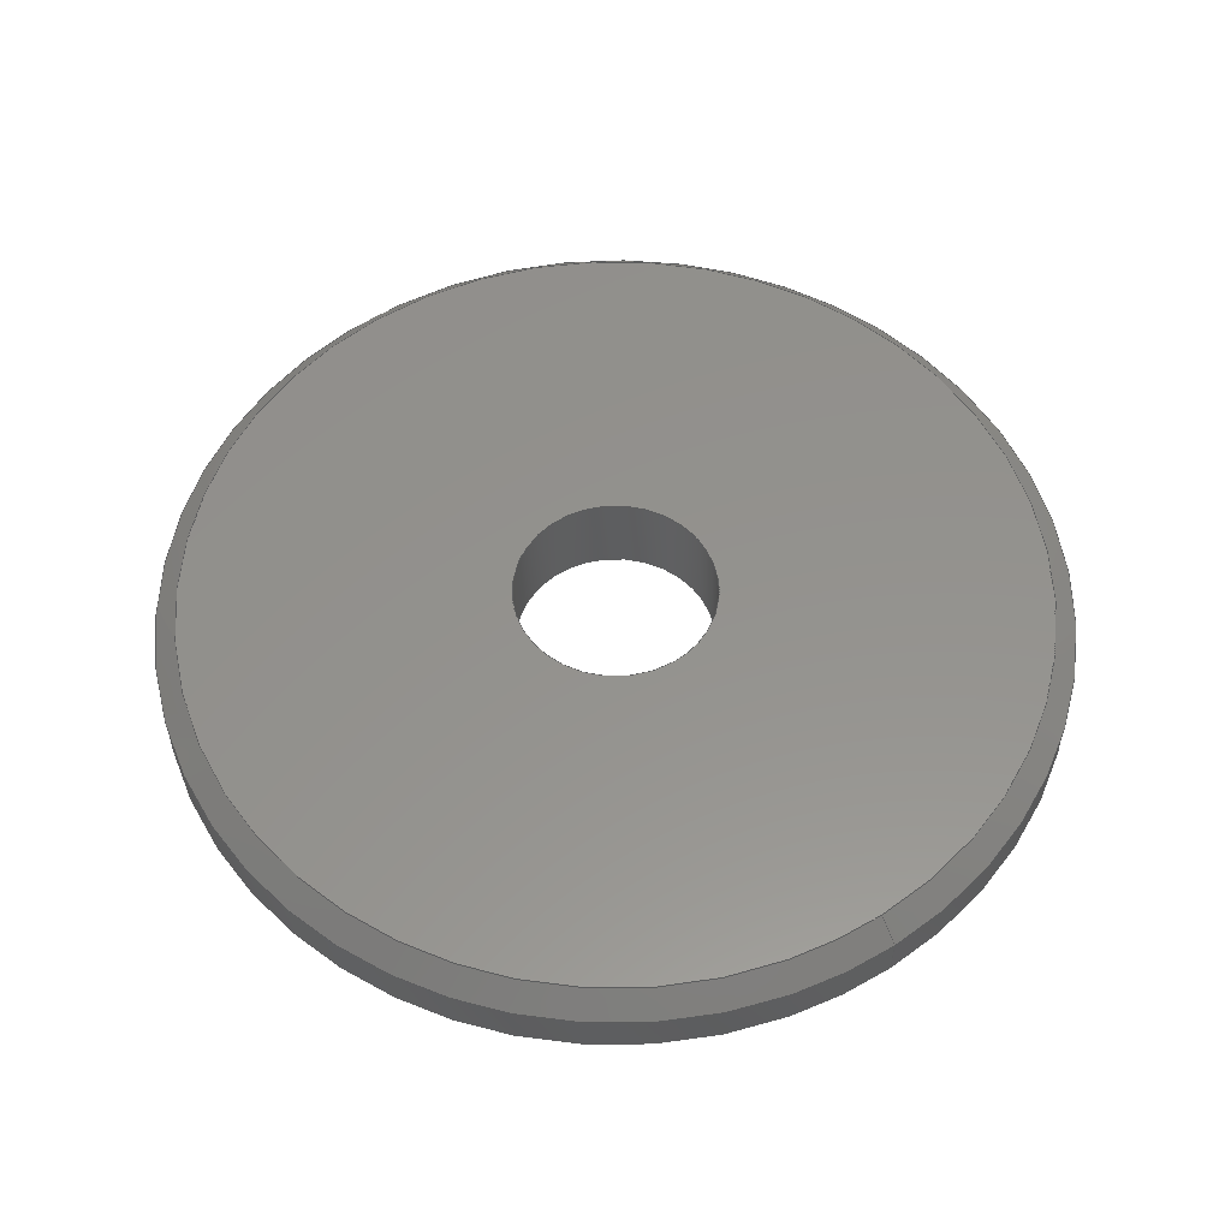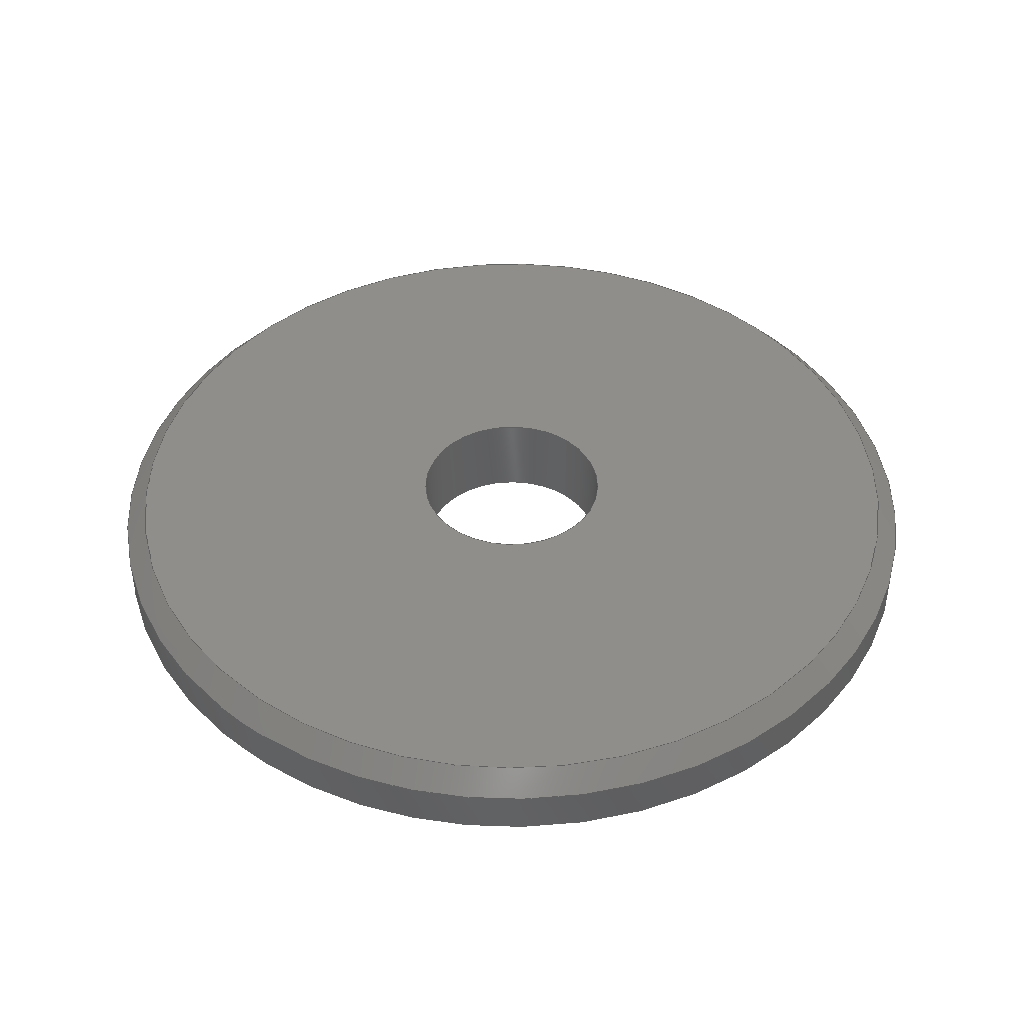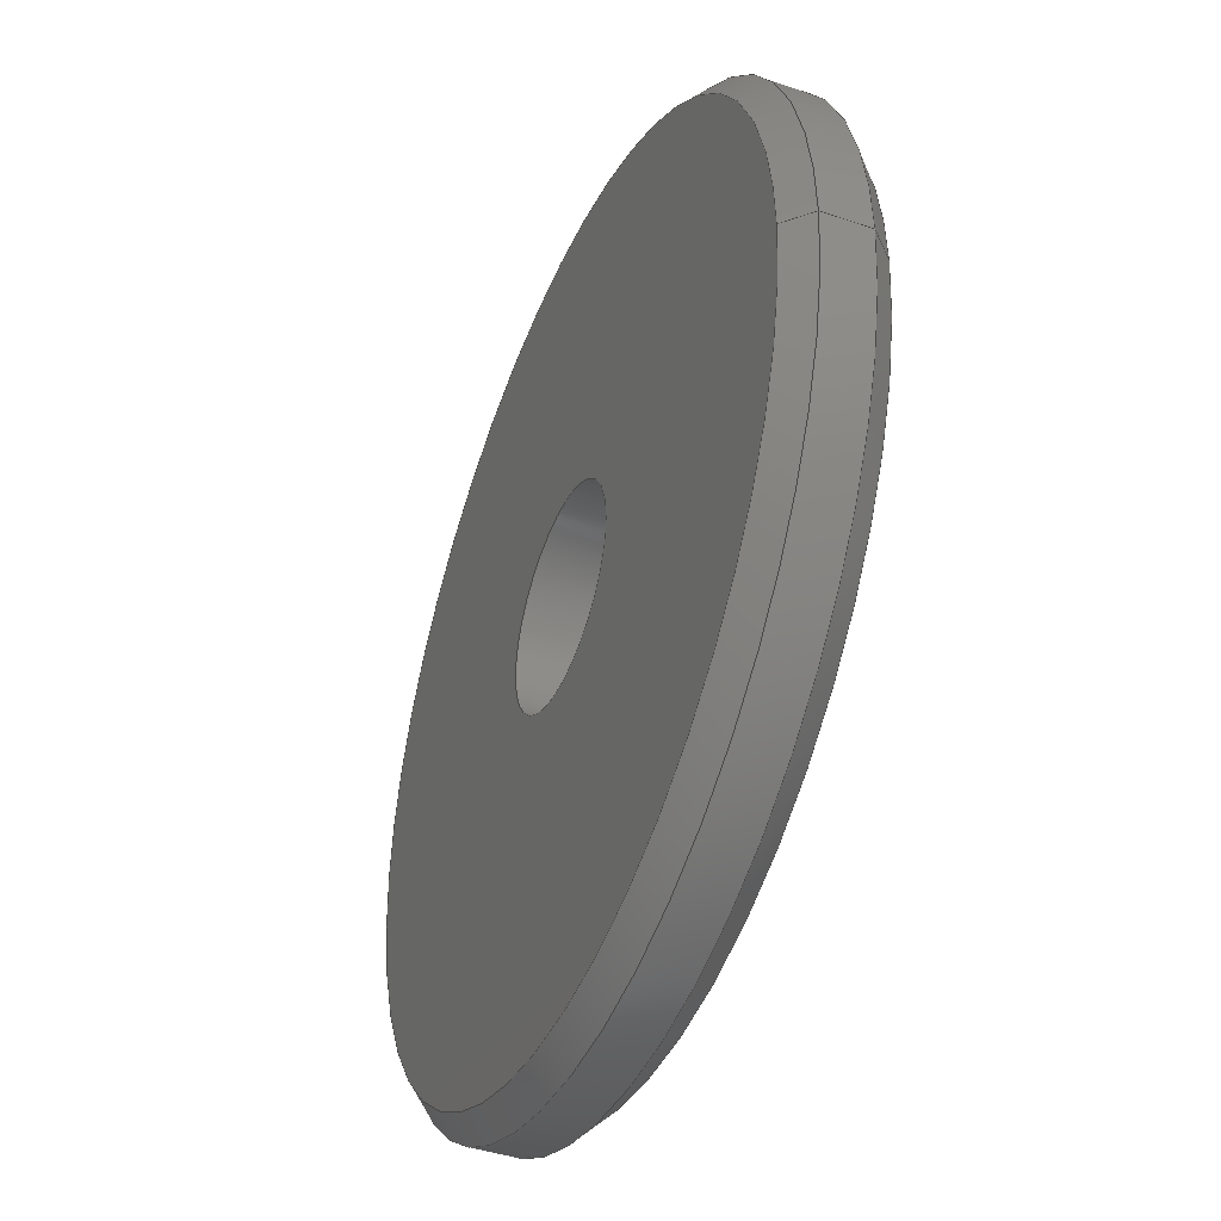
<metadata>
{"format":"step","ext":"stp","renderer":"f3d","projection":"perspective","resolution":1024,"background":"white","views":[{"elev":55.7,"azim":56.2,"up":"+Y"},{"elev":43.7,"azim":-49.3,"up":"+Y"},{"elev":-42.7,"azim":67.7,"up":"+Z"}]}
</metadata>
<code>
ISO-10303-21;
DATA;
#1=SHAPE_REPRESENTATION_RELATIONSHIP('','',#165,#3);
#2=MANIFOLD_SOLID_BREP('brep_1',#4);
#3=ADVANCED_BREP_SHAPE_REPRESENTATION('brep_rep_0',(#2,#171),#164);
#4=CLOSED_SHELL('',(#7,#8,#9,#10,#11,#12));
#5=FACE_BOUND('',#22,.T.);
#6=FACE_BOUND('',#24,.T.);
#7=ADVANCED_FACE('',(#13),#77,.F.);
#8=ADVANCED_FACE('',(#14),#78,.T.);
#9=ADVANCED_FACE('',(#15,#5),#75,.T.);
#10=ADVANCED_FACE('',(#16,#6),#76,.T.);
#11=ADVANCED_FACE('',(#17),#73,.T.);
#12=ADVANCED_FACE('',(#18),#74,.T.);
#13=FACE_OUTER_BOUND('',#19,.T.);
#14=FACE_OUTER_BOUND('',#20,.T.);
#15=FACE_OUTER_BOUND('',#21,.T.);
#16=FACE_OUTER_BOUND('',#23,.T.);
#17=FACE_OUTER_BOUND('',#25,.T.);
#18=FACE_OUTER_BOUND('',#26,.T.);
#19=EDGE_LOOP('',(#27,#28,#29,#30));
#20=EDGE_LOOP('',(#31,#32,#33,#34));
#21=EDGE_LOOP('',(#35));
#22=EDGE_LOOP('',(#36));
#23=EDGE_LOOP('',(#37));
#24=EDGE_LOOP('',(#38));
#25=EDGE_LOOP('',(#39,#40,#41,#42));
#26=EDGE_LOOP('',(#43,#44,#45,#46));
#27=ORIENTED_EDGE('',*,*,#47,.T.);
#28=ORIENTED_EDGE('',*,*,#48,.T.);
#29=ORIENTED_EDGE('',*,*,#49,.F.);
#30=ORIENTED_EDGE('',*,*,#48,.F.);
#31=ORIENTED_EDGE('',*,*,#51,.T.);
#32=ORIENTED_EDGE('',*,*,#50,.T.);
#33=ORIENTED_EDGE('',*,*,#54,.F.);
#34=ORIENTED_EDGE('',*,*,#50,.F.);
#35=ORIENTED_EDGE('',*,*,#53,.F.);
#36=ORIENTED_EDGE('',*,*,#47,.F.);
#37=ORIENTED_EDGE('',*,*,#56,.T.);
#38=ORIENTED_EDGE('',*,*,#49,.T.);
#39=ORIENTED_EDGE('',*,*,#52,.T.);
#40=ORIENTED_EDGE('',*,*,#53,.T.);
#41=ORIENTED_EDGE('',*,*,#52,.F.);
#42=ORIENTED_EDGE('',*,*,#51,.F.);
#43=ORIENTED_EDGE('',*,*,#54,.T.);
#44=ORIENTED_EDGE('',*,*,#55,.T.);
#45=ORIENTED_EDGE('',*,*,#56,.F.);
#46=ORIENTED_EDGE('',*,*,#55,.F.);
#47=EDGE_CURVE('',#67,#67,#59,.T.);
#48=EDGE_CURVE('',#67,#68,#60,.T.);
#49=EDGE_CURVE('',#68,#68,#61,.T.);
#50=EDGE_CURVE('',#69,#70,#62,.T.);
#51=EDGE_CURVE('',#69,#69,#63,.T.);
#52=EDGE_CURVE('',#69,#71,#57,.T.);
#53=EDGE_CURVE('',#71,#71,#64,.T.);
#54=EDGE_CURVE('',#70,#70,#65,.T.);
#55=EDGE_CURVE('',#70,#72,#58,.T.);
#56=EDGE_CURVE('',#72,#72,#66,.T.);
#57=B_SPLINE_CURVE_WITH_KNOTS('',1,(#258,#259),.UNSPECIFIED.,.F.,.F.,(2,
2),(0,1),.UNSPECIFIED.);
#58=B_SPLINE_CURVE_WITH_KNOTS('',1,(#278,#279),.UNSPECIFIED.,.F.,.F.,(2,
2),(0,1),.UNSPECIFIED.);
#59=(
BOUNDED_CURVE()
B_SPLINE_CURVE(2,(#227,#228,#229,#230,#231,#232,#233,#234,#235),
 .UNSPECIFIED.,.T.,.F.)
B_SPLINE_CURVE_WITH_KNOTS((3,2,2,2,3),(0,7.069,14.14,
21.21,28.27),.UNSPECIFIED.)
CURVE()
GEOMETRIC_REPRESENTATION_ITEM()
RATIONAL_B_SPLINE_CURVE((1,0.7071,1,0.7071,1,0.7071,
1,0.7071,1))
REPRESENTATION_ITEM('')
);
#60=(
BOUNDED_CURVE()
B_SPLINE_CURVE(1,(#236,#237),.UNSPECIFIED.,.F.,.F.)
B_SPLINE_CURVE_WITH_KNOTS((2,2),(0,4),.UNSPECIFIED.)
CURVE()
GEOMETRIC_REPRESENTATION_ITEM()
RATIONAL_B_SPLINE_CURVE((1,1))
REPRESENTATION_ITEM('')
);
#61=(
BOUNDED_CURVE()
B_SPLINE_CURVE(2,(#238,#239,#240,#241,#242,#243,#244,#245,#246),
 .UNSPECIFIED.,.T.,.F.)
B_SPLINE_CURVE_WITH_KNOTS((3,2,2,2,3),(0,7.069,14.14,
21.21,28.27),.UNSPECIFIED.)
CURVE()
GEOMETRIC_REPRESENTATION_ITEM()
RATIONAL_B_SPLINE_CURVE((1,0.7071,1,0.7071,1,0.7071,
1,0.7071,1))
REPRESENTATION_ITEM('')
);
#62=(
BOUNDED_CURVE()
B_SPLINE_CURVE(1,(#247,#248),.UNSPECIFIED.,.F.,.F.)
B_SPLINE_CURVE_WITH_KNOTS((2,2),(1,3),.UNSPECIFIED.)
CURVE()
GEOMETRIC_REPRESENTATION_ITEM()
RATIONAL_B_SPLINE_CURVE((1,1))
REPRESENTATION_ITEM('')
);
#63=(
BOUNDED_CURVE()
B_SPLINE_CURVE(2,(#249,#250,#251,#252,#253,#254,#255,#256,#257),
 .UNSPECIFIED.,.T.,.F.)
B_SPLINE_CURVE_WITH_KNOTS((3,2,2,2,3),(0,29.84,59.69,
89.53,119.4),.UNSPECIFIED.)
CURVE()
GEOMETRIC_REPRESENTATION_ITEM()
RATIONAL_B_SPLINE_CURVE((1,0.7071,1,0.7071,1,0.7071,
1,0.7071,1))
REPRESENTATION_ITEM('')
);
#64=(
BOUNDED_CURVE()
B_SPLINE_CURVE(2,(#260,#261,#262,#263,#264,#265,#266,#267,#268),
 .UNSPECIFIED.,.T.,.F.)
B_SPLINE_CURVE_WITH_KNOTS((3,2,2,2,3),(0,29.84,59.69,
89.53,119.4),.UNSPECIFIED.)
CURVE()
GEOMETRIC_REPRESENTATION_ITEM()
RATIONAL_B_SPLINE_CURVE((1,0.7071,1,0.7071,1,0.7071,
1,0.7071,1))
REPRESENTATION_ITEM('')
);
#65=(
BOUNDED_CURVE()
B_SPLINE_CURVE(2,(#269,#270,#271,#272,#273,#274,#275,#276,#277),
 .UNSPECIFIED.,.T.,.F.)
B_SPLINE_CURVE_WITH_KNOTS((3,2,2,2,3),(0,29.84,59.69,
89.53,119.4),.UNSPECIFIED.)
CURVE()
GEOMETRIC_REPRESENTATION_ITEM()
RATIONAL_B_SPLINE_CURVE((1,0.7071,1,0.7071,1,0.7071,
1,0.7071,1))
REPRESENTATION_ITEM('')
);
#66=(
BOUNDED_CURVE()
B_SPLINE_CURVE(2,(#280,#281,#282,#283,#284,#285,#286,#287,#288),
 .UNSPECIFIED.,.T.,.F.)
B_SPLINE_CURVE_WITH_KNOTS((3,2,2,2,3),(0,29.84,59.69,
89.53,119.4),.UNSPECIFIED.)
CURVE()
GEOMETRIC_REPRESENTATION_ITEM()
RATIONAL_B_SPLINE_CURVE((1,0.7071,1,0.7071,1,0.7071,
1,0.7071,1))
REPRESENTATION_ITEM('')
);
#67=VERTEX_POINT('',#221);
#68=VERTEX_POINT('',#222);
#69=VERTEX_POINT('',#223);
#70=VERTEX_POINT('',#224);
#71=VERTEX_POINT('',#225);
#72=VERTEX_POINT('',#226);
#73=(
BOUNDED_SURFACE()
B_SPLINE_SURFACE(1,2,((#185,#186,#187,#188,#189,#190,#191,#192,#193),(#194,
#195,#196,#197,#198,#199,#200,#201,#202)),.UNSPECIFIED.,.F.,.F.,.F.)
B_SPLINE_SURFACE_WITH_KNOTS((2,2),(3,2,2,2,3),(0,1),(0,29.84,
59.69,89.53,119.4),.UNSPECIFIED.)
GEOMETRIC_REPRESENTATION_ITEM()
RATIONAL_B_SPLINE_SURFACE(((1,0.7071,1,0.7071,1,
0.7071,1,0.7071,1),(1,0.7071,1,0.7071,
1,0.7071,1,0.7071,1)))
REPRESENTATION_ITEM('')
SURFACE()
);
#74=(
BOUNDED_SURFACE()
B_SPLINE_SURFACE(2,1,((#203,#204),(#205,#206),(#207,#208),(#209,#210),(#211,
#212),(#213,#214),(#215,#216),(#217,#218),(#219,#220)),.UNSPECIFIED.,.T.,
 .F.,.F.)
B_SPLINE_SURFACE_WITH_KNOTS((3,2,2,2,3),(2,2),(0,29.84,59.69,
89.53,119.4),(0,1),.UNSPECIFIED.)
GEOMETRIC_REPRESENTATION_ITEM()
RATIONAL_B_SPLINE_SURFACE(((1,1),(0.7071,0.7071),
(1,1),(0.7071,0.7071),(1,1),(0.7071,
0.7071),(1,1),(0.7071,0.7071),(1,1)))
REPRESENTATION_ITEM('')
SURFACE()
);
#75=PLANE('',#169);
#76=PLANE('',#170);
#77=CYLINDRICAL_SURFACE('',#167,4.5);
#78=CYLINDRICAL_SURFACE('',#168,20);
#79=SHAPE_DEFINITION_REPRESENTATION(#80,#165);
#80=PRODUCT_DEFINITION_SHAPE('Document','',#82);
#81=PRODUCT_DEFINITION_CONTEXT('3D Mechanical Parts',#154,'design');
#82=PRODUCT_DEFINITION('A','First version',#124,#81);
#83=DATE_TIME_ROLE('classification_date');
#84=DATE_TIME_ROLE('creation_date');
#85=APPLIED_DATE_AND_TIME_ASSIGNMENT(#109,#83,(#88));
#86=APPLIED_DATE_AND_TIME_ASSIGNMENT(#111,#84,(#82));
#87=SECURITY_CLASSIFICATION_LEVEL('unclassified');
#88=SECURITY_CLASSIFICATION('A','Security for version',#87);
#89=APPLIED_SECURITY_CLASSIFICATION_ASSIGNMENT(#88,(#124));
#90=APPROVAL_ROLE('Version approval');
#91=APPROVAL_ROLE('Version Security approval');
#92=APPROVAL_ROLE('Definition approval');
#93=APPROVAL_PERSON_ORGANIZATION(#142,#118,#90);
#94=APPROVAL_PERSON_ORGANIZATION(#143,#119,#91);
#95=APPROVAL_PERSON_ORGANIZATION(#146,#120,#92);
#96=COORDINATED_UNIVERSAL_TIME_OFFSET(5,0,.BEHIND.);
#97=LOCAL_TIME(0,0,0,#96);
#98=LOCAL_TIME(0,0,0,#96);
#99=LOCAL_TIME(0,0,0,#96);
#100=LOCAL_TIME(0,0,0,#96);
#101=LOCAL_TIME(0,0,0,#96);
#102=CALENDAR_DATE(1999,1,1);
#103=CALENDAR_DATE(1999,1,1);
#104=CALENDAR_DATE(1999,1,1);
#105=CALENDAR_DATE(1999,1,1);
#106=CALENDAR_DATE(1999,1,1);
#107=DATE_AND_TIME(#102,#97);
#108=DATE_AND_TIME(#103,#98);
#109=DATE_AND_TIME(#104,#99);
#110=DATE_AND_TIME(#105,#100);
#111=DATE_AND_TIME(#106,#101);
#112=APPROVAL_DATE_TIME(#107,#118);
#113=APPROVAL_DATE_TIME(#108,#119);
#114=APPROVAL_DATE_TIME(#110,#120);
#115=APPROVAL_STATUS('not_yet_approved');
#116=APPROVAL_STATUS('not_yet_approved');
#117=APPROVAL_STATUS('approved');
#118=APPROVAL(#115,'Version approval');
#119=APPROVAL(#116,'Version Security approval');
#120=APPROVAL(#117,'Definition approval');
#121=APPLIED_APPROVAL_ASSIGNMENT(#118,(#124));
#122=APPLIED_APPROVAL_ASSIGNMENT(#119,(#88));
#123=APPLIED_APPROVAL_ASSIGNMENT(#120,(#82));
#124=PRODUCT_DEFINITION_FORMATION_WITH_SPECIFIED_SOURCE('A',
'First version',#156,.MADE.);
#125=PERSON_AND_ORGANIZATION_ROLE('design_owner');
#126=PERSON_AND_ORGANIZATION_ROLE('creator');
#127=PERSON_AND_ORGANIZATION_ROLE('design_supplier');
#128=PERSON_AND_ORGANIZATION_ROLE('classification_officer');
#129=PERSON_AND_ORGANIZATION_ROLE('creator');
#130=ORGANIZATION('STI','lab','lab');
#131=ORGANIZATION('STI','unknown','unknown');
#132=ORGANIZATION('STI','unknown','unknown');
#133=ORGANIZATION('STI','unknown','unknown');
#134=ORGANIZATION('STI','unknown','unknown');
#135=ORGANIZATION('STI','unknown','unknown');
#136=ORGANIZATION('STI','unknown','unknown');
#137=PERSON('1','Box','vc60',$,$,$);
#138=PERSON('2','last','first',$,$,$);
#139=PERSON('3','President','Mr.',$,$,$);
#140=PERSON_AND_ORGANIZATION(#137,#130);
#141=PERSON_AND_ORGANIZATION(#138,#131);
#142=PERSON_AND_ORGANIZATION(#139,#132);
#143=PERSON_AND_ORGANIZATION(#139,#133);
#144=PERSON_AND_ORGANIZATION(#139,#134);
#145=PERSON_AND_ORGANIZATION(#138,#135);
#146=PERSON_AND_ORGANIZATION(#139,#136);
#147=APPLIED_PERSON_AND_ORGANIZATION_ASSIGNMENT(#140,#125,(#156));
#148=APPLIED_PERSON_AND_ORGANIZATION_ASSIGNMENT(#141,#126,(#124));
#149=APPLIED_PERSON_AND_ORGANIZATION_ASSIGNMENT(#141,#127,(#124));
#150=APPLIED_PERSON_AND_ORGANIZATION_ASSIGNMENT(#144,#128,(#88));
#151=APPLIED_PERSON_AND_ORGANIZATION_ASSIGNMENT(#145,#129,(#82));
#152=PRODUCT_RELATED_PRODUCT_CATEGORY('detail','detail',(#156));
#153=APPLICATION_PROTOCOL_DEFINITION('International Standard',
'config_control_design',1994,#154);
#154=APPLICATION_CONTEXT(
'configuration controlled 3d designs of mechanical parts and assemblie
s');
#155=PRODUCT_CONTEXT('3D Mechanical Parts',#154,'mechanical');
#156=PRODUCT('Document','Document','',(#155));
#157=(
LENGTH_UNIT()
NAMED_UNIT(*)
SI_UNIT(.MILLI.,.METRE.)
);
#158=(
NAMED_UNIT(*)
PLANE_ANGLE_UNIT()
SI_UNIT($,.RADIAN.)
);
#159=DIMENSIONAL_EXPONENTS(0,0,0,0,0,0,0);
#160=PLANE_ANGLE_MEASURE_WITH_UNIT(PLANE_ANGLE_MEASURE(0.01745),#158);
#161=(
CONVERSION_BASED_UNIT('DEGREES',#160)
NAMED_UNIT(#159)
PLANE_ANGLE_UNIT()
);
#162=(
NAMED_UNIT(*)
SI_UNIT($,.STERADIAN.)
SOLID_ANGLE_UNIT()
);
#163=UNCERTAINTY_MEASURE_WITH_UNIT(LENGTH_MEASURE(0.01),#157,
'DISTANCE_ACCURACY_VALUE',
'Maximum model space distance between geometric entities at asserted c
onnectivities');
#164=(
GEOMETRIC_REPRESENTATION_CONTEXT(3)
GLOBAL_UNCERTAINTY_ASSIGNED_CONTEXT((#163))
GLOBAL_UNIT_ASSIGNED_CONTEXT((#162,#161,#157))
REPRESENTATION_CONTEXT('ID1','3D')
);
#165=SHAPE_REPRESENTATION('Document',(#166,#171),#164);
#166=AXIS2_PLACEMENT_3D('',#180,#172,#173);
#167=AXIS2_PLACEMENT_3D('',#181,#174,$);
#168=AXIS2_PLACEMENT_3D('',#182,#175,$);
#169=AXIS2_PLACEMENT_3D('',#183,#176,$);
#170=AXIS2_PLACEMENT_3D('',#184,#177,$);
#171=AXIS2_PLACEMENT_3D('',#289,#178,#179);
#172=DIRECTION('',(0,0,1));
#173=DIRECTION('',(1,0,0));
#174=DIRECTION('',(0,-1,0));
#175=DIRECTION('',(0,1,0));
#176=DIRECTION('',(0,-1,0));
#177=DIRECTION('',(0,1,0));
#178=DIRECTION('',(0,0,1));
#179=DIRECTION('',(1,0,0));
#180=CARTESIAN_POINT('',(0,0,0));
#181=CARTESIAN_POINT('',(5.684e-14,163,392));
#182=CARTESIAN_POINT('',(-5.684e-14,163,392));
#183=CARTESIAN_POINT('',(25,161,367));
#184=CARTESIAN_POINT('',(25,165,367));
#185=CARTESIAN_POINT('',(20,162,392));
#186=CARTESIAN_POINT('',(20,162,372));
#187=CARTESIAN_POINT('',(1.024e-12,162,372));
#188=CARTESIAN_POINT('',(-20,162,372));
#189=CARTESIAN_POINT('',(-20,162,392));
#190=CARTESIAN_POINT('',(-20,162,412));
#191=CARTESIAN_POINT('',(-2.846e-12,162,412));
#192=CARTESIAN_POINT('',(20,162,412));
#193=CARTESIAN_POINT('',(20,162,392));
#194=CARTESIAN_POINT('',(19,161,392));
#195=CARTESIAN_POINT('',(19,161,373));
#196=CARTESIAN_POINT('',(1.024e-12,161,373));
#197=CARTESIAN_POINT('',(-19,161,373));
#198=CARTESIAN_POINT('',(-19,161,392));
#199=CARTESIAN_POINT('',(-19,161,411));
#200=CARTESIAN_POINT('',(-2.846e-12,161,411));
#201=CARTESIAN_POINT('',(19,161,411));
#202=CARTESIAN_POINT('',(19,161,392));
#203=CARTESIAN_POINT('',(20,164,392));
#204=CARTESIAN_POINT('',(19,165,392));
#205=CARTESIAN_POINT('',(20,164,372));
#206=CARTESIAN_POINT('',(19,165,373));
#207=CARTESIAN_POINT('',(1.024e-12,164,372));
#208=CARTESIAN_POINT('',(1.024e-12,165,373));
#209=CARTESIAN_POINT('',(-20,164,372));
#210=CARTESIAN_POINT('',(-19,165,373));
#211=CARTESIAN_POINT('',(-20,164,392));
#212=CARTESIAN_POINT('',(-19,165,392));
#213=CARTESIAN_POINT('',(-20,164,412));
#214=CARTESIAN_POINT('',(-19,165,411));
#215=CARTESIAN_POINT('',(-2.846e-12,164,412));
#216=CARTESIAN_POINT('',(-2.846e-12,165,411));
#217=CARTESIAN_POINT('',(20,164,412));
#218=CARTESIAN_POINT('',(19,165,411));
#219=CARTESIAN_POINT('',(20,164,392));
#220=CARTESIAN_POINT('',(19,165,392));
#221=CARTESIAN_POINT('',(4.5,161,392));
#222=CARTESIAN_POINT('',(4.5,165,392));
#223=CARTESIAN_POINT('',(20,162,392));
#224=CARTESIAN_POINT('',(20,164,392));
#225=CARTESIAN_POINT('',(19,161,392));
#226=CARTESIAN_POINT('',(19,165,392));
#227=CARTESIAN_POINT('',(4.5,161,392));
#228=CARTESIAN_POINT('',(4.5,161,396.5));
#229=CARTESIAN_POINT('',(0,161,396.5));
#230=CARTESIAN_POINT('',(-4.5,161,396.5));
#231=CARTESIAN_POINT('',(-4.5,161,392));
#232=CARTESIAN_POINT('',(-4.5,161,387.5));
#233=CARTESIAN_POINT('',(0,161,387.5));
#234=CARTESIAN_POINT('',(4.5,161,387.5));
#235=CARTESIAN_POINT('',(4.5,161,392));
#236=CARTESIAN_POINT('',(4.5,161,392));
#237=CARTESIAN_POINT('',(4.5,165,392));
#238=CARTESIAN_POINT('',(4.5,165,392));
#239=CARTESIAN_POINT('',(4.5,165,396.5));
#240=CARTESIAN_POINT('',(0,165,396.5));
#241=CARTESIAN_POINT('',(-4.5,165,396.5));
#242=CARTESIAN_POINT('',(-4.5,165,392));
#243=CARTESIAN_POINT('',(-4.5,165,387.5));
#244=CARTESIAN_POINT('',(0,165,387.5));
#245=CARTESIAN_POINT('',(4.5,165,387.5));
#246=CARTESIAN_POINT('',(4.5,165,392));
#247=CARTESIAN_POINT('',(20,162,392));
#248=CARTESIAN_POINT('',(20,164,392));
#249=CARTESIAN_POINT('',(20,162,392));
#250=CARTESIAN_POINT('',(20,162,372));
#251=CARTESIAN_POINT('',(9.936e-13,162,372));
#252=CARTESIAN_POINT('',(-20,162,372));
#253=CARTESIAN_POINT('',(-20,162,392));
#254=CARTESIAN_POINT('',(-20,162,412));
#255=CARTESIAN_POINT('',(-2.815e-12,162,412));
#256=CARTESIAN_POINT('',(20,162,412));
#257=CARTESIAN_POINT('',(20,162,392));
#258=CARTESIAN_POINT('',(20,162,392));
#259=CARTESIAN_POINT('',(19,161,392));
#260=CARTESIAN_POINT('',(19,161,392));
#261=CARTESIAN_POINT('',(19,161,373));
#262=CARTESIAN_POINT('',(9.738e-13,161,373));
#263=CARTESIAN_POINT('',(-19,161,373));
#264=CARTESIAN_POINT('',(-19,161,392));
#265=CARTESIAN_POINT('',(-19,161,411));
#266=CARTESIAN_POINT('',(-2.795e-12,161,411));
#267=CARTESIAN_POINT('',(19,161,411));
#268=CARTESIAN_POINT('',(19,161,392));
#269=CARTESIAN_POINT('',(20,164,392));
#270=CARTESIAN_POINT('',(20,164,372));
#271=CARTESIAN_POINT('',(9.452e-13,164,372));
#272=CARTESIAN_POINT('',(-20,164,372));
#273=CARTESIAN_POINT('',(-20,164,392));
#274=CARTESIAN_POINT('',(-20,164,412));
#275=CARTESIAN_POINT('',(-2.767e-12,164,412));
#276=CARTESIAN_POINT('',(20,164,412));
#277=CARTESIAN_POINT('',(20,164,392));
#278=CARTESIAN_POINT('',(20,164,392));
#279=CARTESIAN_POINT('',(19,165,392));
#280=CARTESIAN_POINT('',(19,165,392));
#281=CARTESIAN_POINT('',(19,165,373));
#282=CARTESIAN_POINT('',(9.738e-13,165,373));
#283=CARTESIAN_POINT('',(-19,165,373));
#284=CARTESIAN_POINT('',(-19,165,392));
#285=CARTESIAN_POINT('',(-19,165,411));
#286=CARTESIAN_POINT('',(-2.795e-12,165,411));
#287=CARTESIAN_POINT('',(19,165,411));
#288=CARTESIAN_POINT('',(19,165,392));
#289=CARTESIAN_POINT('',(0,0,0));
ENDSEC;
END-ISO-10303-21;

</code>
